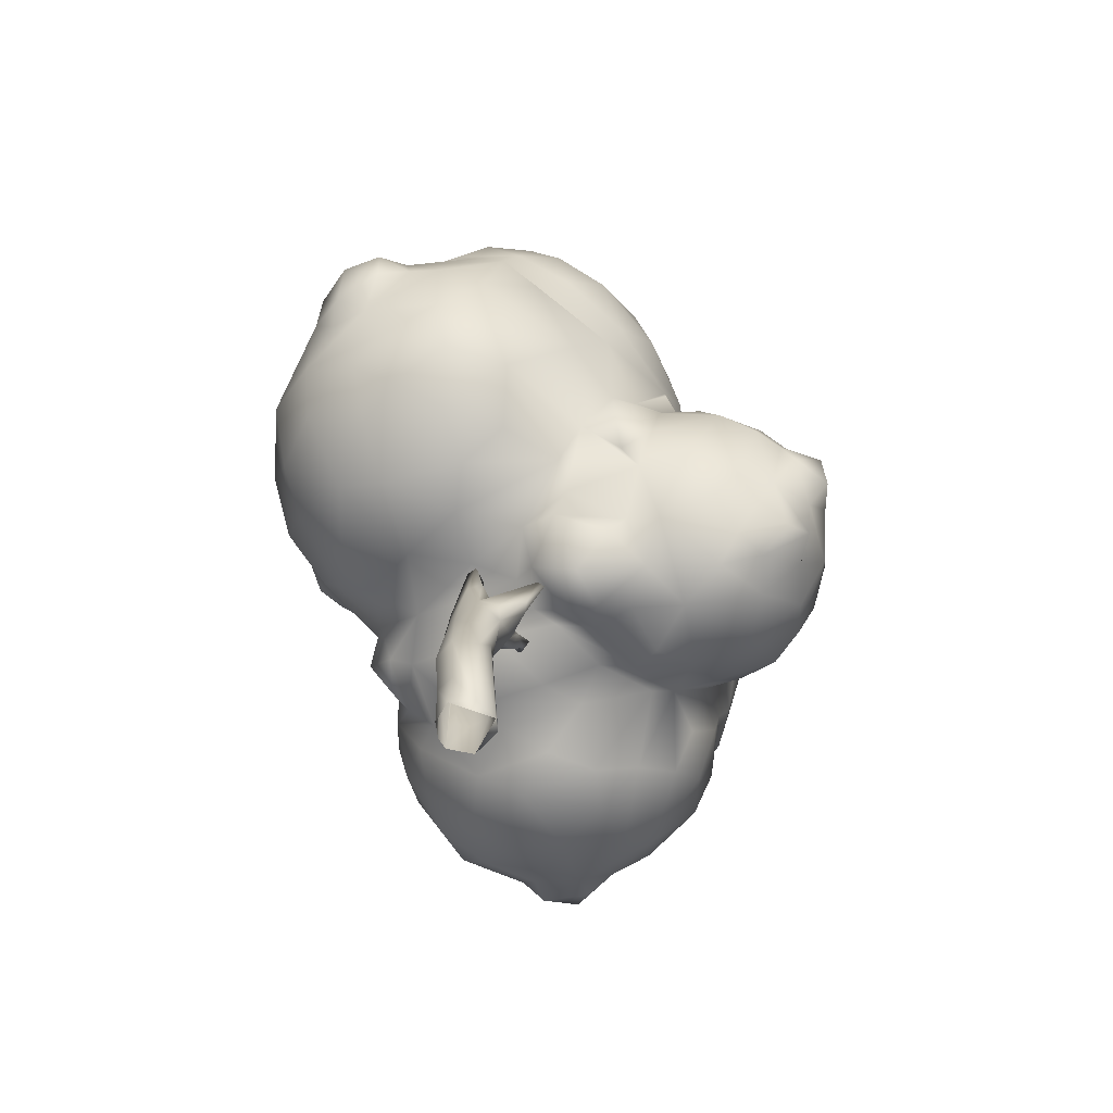
<metadata>
{"format":"obj","ext":"obj","renderer":"f3d","projection":"perspective","resolution":1024,"background":"white","views":[{"elev":-71.0,"azim":-148.5,"up":"+Y"}]}
</metadata>
<code>
v  -2.131 0.0218 -1.768
v  0.1132 -0.0294 -2.876
v  -2.799 -0.0435 0.7503
v  -2.227 0.1603 2.022
v  0.7303 -0.0186 2.761
v  -2.411 12.58 -2.255
v  -2.614 15.52 -0.62
v  -0.2716 13.01 -3.726
v  -0.1972 5.447 -2.971
v  -1.51 18.02 -2.938
v  -3.144 22.99 -0.0331
v  0.2775 20.94 -2.989
v  -1.723 26.27 -1.957
v  -3.313 25.21 -0.8662
v  -6.162 34.28 1.812
v  -2.231 28.59 -0.5021
v  -1.232 34.08 -1.029
v  -0.266 31.08 -2.252
v  -0.5657 34.57 0.6387
v  -0.5136 39.95 -1.385
v  -0.4405 39.52 0.0472
v  0.8685 39.76 -0.2284
v  -1.824 16.6 0.9207
v  -1.325 12.69 1.433
v  -0.7025 6.169 2.509
v  1.047 6.239 2.386
v  -0.2525 16.37 1.559
v  -4.592 27.9 2.109
v  -2.775 25.02 2.646
v  -0.3283 22.85 2.902
v  -5.164 29.29 1.575
v  -6.941 34.06 2.422
v  -3.946 30.42 2.811
v  -5.79 34.5 2.763
v  -1.289 28.83 1.431
v  -1.824 27.07 2.996
v  -2.034 28.56 2.523
v  -0.6896 27.43 2.382
v  -1.769 30.5 2.488
v  -2.064 31.41 4.728
v  -0.5825 33.85 5.169
v  -0.9343 30.3 5.575
v  -1.021 34.54 7.314
v  -0.8399 36.61 6.672
v  -0.9637 28.12 3.63
v  0.6869 29.96 1.692
v  0.2054 31.19 3.148
v  0.894 28.55 3.392
v  -0.0554 29.81 3.608
v  -0.2079 34.58 6.79
v  -1.677 36.22 7.733
v  0.0413 36.22 8.466
v  1.885 6.224 -2.385
v  1.947 12.59 -3.117
v  2.12 -0.0308 -1.805
v  2.756 -0.0008 -0.3044
v  2.857 16.1 -1.806
v  2.719 -0.0368 0.8702
v  1.106 23.32 -2.569
v  2.719 23.16 0.5948
v  2.326 15.45 0.5897
v  0.5483 40.13 -1.254
v  1.925 27.83 -1.657
v  2.234 29.09 -0.3899
v  1.406 33 0.465
v  2.25 6.186 1.477
v  1.265 18.39 1.594
v  1.894 24.4 2.182
v  1.465 28.4 2.373
v  -20.71 35.45 2.319
v  -26.61 41.7 -0.3784
v  -20.96 40.67 -1.727
v  -24.55 51.25 -2.834
v  -30.34 48.56 0.1669
v  -28.14 54.72 0.2428
v  -23.5 45.63 -2.99
v  -25.44 58.24 0.7456
v  -22.44 55.05 -4.148
v  -25.35 59.12 -2.055
v  -24.69 62.67 -10.41
v  -22.89 59.62 -10.68
v  -25.06 62.79 -1.396
v  -20.17 41.84 -4.121
v  -21.11 51.27 -6.927
v  -17.43 45.01 -7.538
v  -20.58 50.58 -14.16
v  -26.16 70.08 -5.6
v  -25.2 69.54 2.413
v  -24.74 71.34 -14.17
v  -25.32 77.83 -7.562
v  -25.04 76.5 0.7079
v  -22.12 65.3 -17.68
v  -21.33 80.99 -14.23
v  -22.62 82.88 -5.303
v  -21.85 73.22 -19.17
v  -18.87 66.09 -23.11
v  -17.36 36.58 1.355
v  -13.28 38.77 -3.869
v  -11.24 36.22 -3.075
v  -15.46 34.52 0.9599
v  -10.92 31.47 1.916
v  -7.062 39.68 -2.607
v  -13.89 41.4 -6.575
v  -6.665 41 -18.11
v  -11.02 40.31 -12.86
v  -14.46 43.66 -17.71
v  -6.608 34.17 0.058
v  -5.624 38.52 -12.24
v  -2.275 38.07 -8.157
v  -3.665 38.51 1.701
v  -0.4537 39.08 -2.132
v  1.72 42.57 -20.33
v  2.936 39.71 -14.49
v  4.874 39.61 -6.483
v  -19.61 59.26 -20.22
v  -15.52 53.4 -24.6
v  -17.33 63.99 -23.83
v  -14.85 47.03 -21.27
v  -11.9 55.84 -28.03
v  -10.67 49.62 -26.08
v  -9.875 44.36 -22.84
v  -8.309 61.15 -29.52
v  -8.741 57.7 -29.31
v  -2.998 53.28 -28.91
v  -6.363 60.05 -32.08
v  -3.871 47.69 -26.6
v  -5.88 56.6 -31.12
v  -3.405 43.09 -22.4
v  -4.171 63.4 -31.08
v  -0.8094 54.91 -31.19
v  -2.293 60.19 -32.87
v  -0.0344 45.78 -25.39
v  5.54 51.16 -27.08
v  1.077 54.11 -29.09
v  1.719 60.48 -31.11
v  -1.949 64.81 -29.39
v  -19.2 75.29 -21.32
v  -13.85 65.99 -25.77
v  -12.66 68.47 -26.2
v  -15.28 74.65 -24.45
v  -11.38 81.4 -22.84
v  -5.669 77.52 -25.82
v  -3.466 68.58 -27.37
v  -4.421 72.13 -27.45
v  -2.347 83.94 -22.26
v  0.9658 73.31 -26.63
v  1.15 63.54 -29.15
v  1.561 79.85 -24.15
v  4.608 69.99 -25.67
v  -15.9 83.55 -18.24
v  -17.82 85.51 -13.35
v  -8.364 86.12 -19.72
v  -18.36 87.02 -6.599
v  -17.58 86.65 1.892
v  -13.72 89.77 -8.908
v  -15.87 88.7 -1.818
v  -14.43 92.18 -2.543
v  -10.55 89.26 -14.22
v  -11.16 93.06 -7.722
v  -9.6 94.71 -4.463
v  -11.03 93.26 -0.1161
v  -7.916 93.92 -1.109
v  -6.017 91.91 -8.747
v  -3.88 89 -16.8
v  -4.073 92.46 -1.522
v  1.983 90.67 -11.97
v  -10.57 90.43 2.382
v  -4.975 92.26 -6.892
v  1.55 92.08 -5.987
v  -2.142 92.51 -0.13
v  -32.19 40.82 7.16
v  -31.43 35.26 9.997
v  -32.88 36.59 12.8
v  -34.13 41.38 11.6
v  -30.29 38.13 15.75
v  -32.17 43.04 18.62
v  -27.77 34.62 11.68
v  -26.81 34.92 8.151
v  -28.03 38.38 19.89
v  -26.64 37.17 4.063
v  -29.88 40.22 4.275
v  -25.63 33.94 15.12
v  -23.7 32.83 9.614
v  -21.81 34.98 19.33
v  -18.32 32.38 11.37
v  -25.98 40.84 23.45
v  -22.07 41.28 25.26
v  -35.07 44.82 7.453
v  -36.72 44.45 11.59
v  -37.11 48.92 10.36
v  -34.23 46.86 6.196
v  -34.42 50.39 7.651
v  -34.86 46.92 14.91
v  -34.62 51.18 11.94
v  -32.88 47.16 3.302
v  -32.79 54.5 5.669
v  -32.32 54.22 17.91
v  -33.27 55.46 11.39
v  -31.48 48.74 21.18
v  -28.34 60.78 13.11
v  -28.22 46.8 24.11
v  -28.92 59.83 7.771
v  -28.05 58.34 19.23
v  -23.56 61.27 3.451
v  -25.67 63.98 13.11
v  -25.01 61.87 20.13
v  -22.37 59.47 23.68
v  -22.28 64.82 18.38
v  -26.68 52.06 24.53
v  -20.68 48.54 27.12
v  -20.14 53.19 25.72
v  -23.1 63.68 6.16
v  -23.3 71.83 6.801
v  -20.9 66.38 10.02
v  -21.05 79.97 5.846
v  -20.08 74.87 9.837
v  -19.69 64.05 20.58
v  -16.88 33.72 5.935
v  -15.6 34.96 18.5
v  -15.81 38.26 22.6
v  -13.29 33.52 9.152
v  -12.9 34.39 14.96
v  -11.08 40.72 22.22
v  -10.57 31.73 6.57
v  -7.326 32.19 5.401
v  -8.563 34.54 9.39
v  -9.802 35.14 15.64
v  -9.378 38.7 20.23
v  -3.768 36.8 4.949
v  -5.117 35.83 7.337
v  -6.573 36.06 13.72
v  -2.691 35.79 16.5
v  -0.6539 34.73 12.11
v  1.303 36.21 5.438
v  3.31 39.56 1.015
v  -17.69 44.21 26.14
v  -6.763 38.56 29.7
v  -10.3 41.31 27.6
v  -4.141 35.77 26.03
v  -7.657 42.91 33.68
v  -0.3731 34.14 23.22
v  -0.2423 39.92 36.19
v  2.946 34.16 18.79
v  2.074 37.43 33.5
v  1.635 34.72 27.79
v  -18.19 59.64 24.88
v  -15.53 54.88 26.43
v  -16.18 59.41 29.52
v  -13.09 46.25 25.85
v  -11.54 54.51 32.91
v  -12.56 57.28 33.84
v  -14.53 63.56 33.64
v  -11.64 46.64 30.92
v  -8.981 58.81 37.82
v  -11.07 64.2 37.2
v  -7.73 50.44 37.22
v  -5.713 55.28 38.14
v  -4.432 46.75 38.61
v  -4.1 60.42 40.1
v  0.3514 52.96 40.65
v  7.901 58.45 40.02
v  1.313 63.62 41.25
v  -17.9 67.1 13.32
v  -16.19 73.11 13.73
v  -18.7 69.49 19.39
v  -14.83 80.02 11.21
v  -16.24 84.67 6.782
v  -16.25 74.23 17.17
v  -15.56 75.44 23.93
v  -9.619 80.33 14
v  -10.25 81.02 19.29
v  -10.82 87.06 8.089
v  -5.182 82.54 13.56
v  -4.548 86.21 10.16
v  -2.892 83.34 26.9
v  -2.401 84.27 21.67
v  1.457 82.94 11.95
v  2.921 84.54 17.3
v  -18.5 67.77 25.43
v  -16.77 67.36 29.86
v  -14.07 73.32 30.53
v  -11.63 78.9 26.67
v  -10.98 69.43 36.54
v  -8.89 74.48 34.87
v  -6.636 65.15 39.68
v  -1.93 68.9 40.83
v  0.3452 72.41 39.77
v  -4.841 78.18 34.03
v  -0.3256 79.78 34.62
v  4.835 82.37 31.56
v  -7.747 90.31 4.89
v  2.512 85.19 9.203
v  3.39 90.72 1.375
v  7.56 41.77 -15.92
v  8.497 42.86 0.8051
v  11.61 43.08 -9.66
v  11.41 43.39 -4.048
v  3.537 58.24 -29.46
v  7.296 46.69 -23.38
v  13.15 49.11 -19.59
v  11.99 55.8 -24.25
v  9.771 64.67 -25.18
v  14.84 63.24 -20.75
v  17.25 58.3 -17.14
v  14.48 47.18 -14.23
v  15.24 47.17 -5.376
v  14.08 48.06 1.379
v  17.48 51.39 -5.282
v  18.55 54.33 -11.5
v  16.4 53.63 4.021
v  18.85 59.62 1.571
v  19.17 58.33 -6.264
v  19.12 59.12 -10.31
v  20.83 60.36 -2.626
v  17.96 65.64 -8.736
v  17.74 66.8 -12.14
v  20.52 63.54 -6.58
v  20.84 63.84 1.062
v  5.023 66.09 -27.14
v  3.256 85.56 -19.41
v  6.336 74.45 -24.44
v  9.644 80.43 -19.83
v  11.32 73.63 -20.93
v  14.3 70.27 -17.94
v  10.62 84.72 -15.11
v  15.12 76.77 -15.46
v  16.03 80.49 -9.612
v  17.95 70.19 -11.2
v  15.19 82.35 2.108
v  18.96 72.55 -2.329
v  17.86 76.94 -6.452
v  18.79 68.21 -4.495
v  18.03 67.11 0.7973
v  20.85 65.41 -2.977
v  5.526 91.33 -3.001
v  5.146 88.17 -14.5
v  10.35 88.93 -1.975
v  11.34 87.71 -8.016
v  12.71 84.62 3.355
v  5.495 35.66 11.03
v  5.828 36.09 14.6
v  8.216 38.87 4.742
v  9.974 38.25 8.584
v  11.34 36.32 18.03
v  7.914 34.14 21.68
v  13.55 41.3 12.18
v  11.76 41.43 4.904
v  16.54 42.17 14.11
v  15.87 44.48 10.27
v  14.71 37.37 22.34
v  18.86 42.19 19
v  7.678 35.48 29.58
v  9.474 40.38 36.09
v  6.943 44.21 39.25
v  11.6 38.66 32.76
v  13.76 37.28 27.15
v  14.41 42.44 34.76
v  17.45 41.1 29.32
v  20.38 43.5 24.34
v  13.72 42.53 3.533
v  15.91 43.11 7.082
v  17.05 45.99 4.13
v  19.16 49.46 12.66
v  17.02 49.52 6.688
v  18.11 54.35 8.109
v  16.94 61.73 7.273
v  18.42 56.54 11.4
v  18.38 52.78 11.19
v  18.73 63.15 2.783
v  21.08 46.96 17.87
v  21.63 52.76 16.25
v  19.37 66.72 9.656
v  20.94 57.24 17.25
v  22.4 60.82 18.89
v  22.44 64.86 16.35
v  2.542 45.85 40.09
v  9.382 52.09 41.07
v  7.704 56.56 40.68
v  9.613 62.75 39.91
v  10.04 42.1 39.12
v  11.04 49.95 40.5
v  12.76 46.35 41.44
v  13.96 57.55 38.46
v  13.5 59.8 37.39
v  15.08 43.42 37.65
v  15.49 49.65 38.49
v  16.67 52.12 38
v  17.08 63.29 35.49
v  16.77 46.7 35.93
v  17.51 59.09 33.37
v  19.44 54.31 34.67
v  21.39 47.57 30.2
v  21.9 56.09 28.8
v  21.97 59.59 26.4
v  8.247 82.95 14.18
v  8.613 80.62 10.07
v  7.704 86.43 5.591
v  12.72 77.5 9.023
v  10.63 83.46 19.91
v  14.44 79.14 13.62
v  13.58 81.57 24.13
v  14.45 73.33 7.211
v  16.07 66.98 5.999
v  17.23 72.95 2.709
v  18.32 74.61 13.45
v  18.75 76.49 20.03
v  22.44 67.93 20.91
v  21.14 70.52 25.05
v  5.035 69.72 40.05
v  8.699 74.41 37.41
v  8.331 78.78 34.62
v  9.474 81.4 30.88
v  5.707 84.22 25.65
v  14.13 75.66 33.57
v  14.6 79.6 28.24
v  14.63 71.42 35.77
v  18.53 75.56 27.24
v  19.96 68.18 31.36
v  22.99 51.38 22.83
v  22.52 64.56 25.41
o Simple_Tree_09
g Simple_Tree_09
f 1 2 3
f 4 3 5
f 6 1 3
f 6 3 7
f 8 1 6
f 9 2 1
f 9 1 8
f 10 6 11
f 6 7 11
f 8 6 10
f 12 8 10
f 13 11 14
f 13 14 15
f 16 13 15
f 10 11 13
f 17 13 16
f 12 10 13
f 18 12 13
f 18 13 17
f 17 16 19
f 20 17 19
f 20 19 21
f 20 18 17
f 22 20 21
f 23 3 4
f 23 4 24
f 24 4 25
f 4 5 25
f 25 5 26
f 24 25 27
f 7 3 23
f 7 23 11
f 28 11 29
f 11 30 29
f 11 23 30
f 23 27 30
f 23 24 27
f 31 28 32
f 32 28 33 34
f 15 31 32
f 11 28 31
f 35 34 33
f 35 15 34
f 14 11 31
f 14 31 15
f 28 29 33
f 35 16 15
f 33 29 36
f 33 37 35
f 36 37 33
f 37 36 38
f 39 37 40
f 19 16 35
f 41 39 40
f 40 42 43
f 41 40 44
f 29 30 36
f 45 37 38
f 45 38 36
f 35 37 39
f 40 37 45 42
f 46 35 39
f 47 39 41
f 45 36 30
f 42 45 48
f 19 35 46
f 49 46 39
f 49 39 47
f 43 42 50
f 34 15 32
f 40 43 51
f 44 40 51
f 51 43 52
f 51 52 44
f 52 43 50
f 52 41 44
f 53 2 9
f 53 9 8
f 54 53 8
f 53 55 2
f 56 55 53
f 57 56 53
f 58 56 57
f 57 53 54
f 54 8 59
f 59 8 12
f 57 54 59
f 58 57 60
f 58 60 61
f 59 12 18
f 62 59 18
f 62 63 59
f 63 57 59
f 22 63 62
f 22 64 63
f 64 60 57
f 64 57 63
f 62 18 20
f 22 62 20
f 65 64 22
f 27 25 26
f 26 5 58 66
f 66 58 61
f 30 27 67
f 27 26 61
f 67 27 61
f 26 66 61
f 67 61 68
f 48 45 30
f 48 30 68
f 69 46 49
f 48 49 47
f 42 48 50
f 48 47 50
f 50 47 41
f 19 46 65
f 69 48 68
f 49 48 69
f 30 67 68
f 65 69 60
f 46 69 65
f 60 64 65
f 68 61 60
f 69 68 60
f 52 50 41
f 19 65 22
f 21 19 22
f 70 71 72
f 73 74 75
f 76 71 74
f 76 74 73
f 77 73 75
f 78 73 77
f 79 78 77
f 80 81 82
f 72 71 76
f 76 83 72
f 84 76 73
f 84 73 78
f 81 84 78
f 78 79 82
f 81 78 82
f 85 83 84
f 76 84 83
f 86 84 81
f 87 80 88
f 80 82 88
f 89 80 87
f 89 87 90
f 87 88 91
f 90 87 91
f 92 80 89
f 93 89 90
f 90 91 94
f 95 92 89
f 95 89 93
f 93 90 94
f 92 81 80
f 95 96 92
f 97 70 72
f 97 72 98
f 99 100 97
f 98 99 97
f 99 101 100
f 102 98 103
f 102 99 98
f 104 105 106
f 99 107 101
f 103 105 108
f 105 104 108
f 102 107 99
f 103 108 109
f 103 109 102
f 107 102 110
f 102 109 111
f 102 111 110
f 112 113 104
f 108 104 113
f 108 113 109
f 111 109 114
f 115 116 86
f 117 116 115
f 116 118 86
f 119 120 116
f 119 116 117
f 120 121 118
f 120 118 116
f 119 117 122
f 122 123 119
f 119 123 124
f 125 123 122
f 124 126 120
f 124 120 119
f 127 123 125
f 128 121 126
f 126 121 120
f 127 124 123
f 125 122 129
f 128 104 121
f 124 127 130
f 131 127 125
f 129 131 125
f 104 128 112
f 128 132 112
f 131 130 127
f 128 126 132
f 133 132 126
f 133 126 124
f 133 124 134
f 134 124 130
f 131 135 130
f 136 135 131
f 115 86 81
f 117 115 81
f 86 85 84
f 83 85 72
f 86 106 85
f 86 118 106
f 98 85 103
f 72 85 98
f 106 103 85
f 106 105 103
f 121 106 118
f 106 121 104
f 137 96 95
f 96 138 117
f 139 96 140
f 140 96 137
f 141 140 137
f 139 138 96
f 138 122 117
f 142 140 141
f 139 140 142
f 139 143 138
f 144 143 139
f 142 144 139
f 136 129 122
f 143 122 138
f 136 122 143
f 145 142 141
f 142 146 144
f 136 131 129
f 147 136 143
f 146 143 144
f 145 148 142
f 149 147 143
f 117 81 92
f 117 92 96
f 137 95 93
f 150 137 93
f 151 150 93
f 141 137 150
f 152 141 150
f 145 141 152
f 151 93 94
f 153 151 94
f 153 94 154
f 155 151 153
f 155 153 156
f 156 153 154
f 155 156 157
f 158 150 151
f 158 151 155
f 159 155 157
f 152 150 158
f 159 157 160
f 160 157 161
f 162 160 161
f 163 158 155
f 159 163 155
f 164 152 158
f 163 159 160
f 165 163 160
f 162 165 160
f 163 164 158
f 166 164 163
f 165 162 167
f 168 163 165
f 164 145 152
f 169 163 168
f 166 163 169
f 165 170 168
f 170 169 168
f 171 172 173
f 171 173 174
f 173 175 174
f 175 176 174
f 173 172 177
f 178 172 171
f 175 179 176
f 173 177 175
f 172 178 177
f 180 171 181
f 175 177 182
f 171 180 178
f 179 175 182
f 181 71 180
f 177 178 183
f 177 183 182
f 182 184 179
f 178 70 183
f 178 180 70
f 70 180 71
f 182 183 185
f 179 184 186
f 186 184 187
f 188 189 190
f 191 188 190
f 192 191 190
f 189 174 193
f 190 189 193
f 190 193 194
f 192 190 194
f 171 174 188
f 174 176 193
f 188 174 189
f 191 171 188
f 195 191 192
f 195 192 196
f 194 193 197
f 192 194 198
f 196 192 198
f 194 197 198
f 195 181 171
f 195 171 191
f 193 176 199
f 74 195 196
f 197 193 199
f 75 74 196
f 198 197 200
f 195 74 181
f 199 176 201
f 202 196 198
f 197 203 200
f 202 198 200
f 176 179 186
f 74 71 181
f 75 196 77
f 202 77 196
f 200 204 202
f 200 203 205
f 205 203 206
f 79 77 82
f 204 77 202
f 203 207 206
f 82 77 204
f 206 207 208
f 176 186 201
f 197 199 209
f 199 201 209
f 197 209 203
f 186 187 201
f 209 201 210
f 203 209 207
f 201 187 210
f 209 210 211
f 209 211 207
f 205 204 200
f 82 204 212
f 212 204 205
f 208 205 206
f 88 82 212
f 212 213 88
f 91 88 213
f 214 212 205
f 208 214 205
f 213 212 214
f 91 213 215
f 91 215 94
f 213 216 215
f 94 215 154
f 217 208 207
f 182 185 184
f 183 70 185
f 97 218 70
f 185 70 218
f 184 185 219
f 184 219 220
f 218 221 185
f 97 100 218
f 219 185 222
f 185 221 222
f 220 219 223
f 218 101 224
f 100 101 218
f 218 224 221
f 224 101 225
f 221 224 226
f 222 221 227
f 219 222 227
f 223 219 227
f 227 221 226
f 223 227 228
f 224 225 226
f 101 107 225
f 226 225 229
f 227 226 230
f 231 227 230
f 228 227 231
f 229 225 107
f 226 229 230
f 228 231 232
f 229 107 110
f 230 233 231
f 230 229 234
f 232 231 233
f 111 235 110
f 229 110 235
f 187 184 220
f 187 220 236
f 223 237 238
f 223 239 237
f 238 237 240
f 228 239 223
f 232 241 228
f 228 241 239
f 240 237 242
f 232 243 241
f 237 239 242
f 239 244 242
f 239 241 245
f 244 239 245
f 187 236 210
f 207 211 246
f 207 246 217
f 211 247 246
f 247 248 246
f 211 210 247
f 210 236 249
f 210 249 247
f 236 220 223
f 249 236 223
f 247 250 251
f 248 247 251
f 252 248 251
f 249 238 253
f 249 253 250
f 247 249 250
f 252 251 254
f 252 254 255
f 249 223 238
f 238 240 253
f 250 253 256
f 251 250 257
f 251 257 254
f 253 240 256
f 256 240 258
f 250 256 257
f 254 257 259
f 258 240 242
f 257 256 258
f 257 258 260
f 259 261 262
f 263 214 208
f 263 208 217
f 213 214 264
f 216 213 264
f 263 217 265
f 214 263 264
f 215 216 266
f 215 267 154
f 264 263 265
f 264 265 268
f 216 264 266
f 268 265 269
f 215 266 267
f 270 264 268
f 271 268 269
f 270 268 271
f 267 266 272
f 264 270 266
f 270 272 266
f 273 270 271
f 270 273 274
f 275 276 271
f 273 271 276
f 277 273 278
f 265 217 279
f 217 246 279
f 279 246 280
f 246 248 280
f 269 265 279
f 280 248 252
f 279 280 281
f 269 279 281
f 269 281 282
f 280 252 283
f 280 283 281
f 283 252 255
f 282 281 284
f 271 269 282
f 284 281 283
f 255 285 283
f 271 282 275
f 255 254 285
f 285 254 259
f 285 286 283
f 284 283 287
f 283 286 287
f 282 284 288
f 275 282 289
f 282 288 289
f 284 287 288
f 285 259 262
f 285 262 286
f 288 287 289
f 275 289 290
f 154 267 272
f 167 156 154
f 291 154 272
f 291 167 154
f 157 156 167
f 157 167 161
f 272 270 274
f 272 274 291
f 170 167 291
f 161 167 162
f 170 165 167
f 274 292 291
f 292 170 291
f 274 273 277
f 276 278 273
f 277 292 274
f 292 293 170
f 109 113 114
f 112 294 113
f 295 111 114
f 113 294 114
f 114 294 296
f 295 114 297
f 130 298 134
f 135 298 130
f 147 298 135
f 299 132 133
f 132 299 112
f 298 133 134
f 294 112 299
f 300 294 299
f 133 298 301
f 302 301 298
f 299 133 301
f 300 299 301
f 303 301 302
f 303 304 301
f 114 296 297
f 294 305 296
f 294 300 305
f 306 297 296
f 307 297 306
f 306 296 305
f 307 306 308
f 304 300 301
f 306 305 308
f 308 305 309
f 309 300 304
f 309 305 300
f 310 308 311
f 312 308 309
f 309 304 313
f 311 308 312
f 313 312 309
f 311 312 314
f 315 312 313
f 315 313 316
f 317 312 315
f 317 314 312
f 311 314 318
f 147 135 136
f 146 149 143
f 148 146 142
f 319 147 149
f 320 148 145
f 149 146 321
f 321 146 148
f 319 298 147
f 322 321 148
f 322 148 320
f 302 298 319
f 149 302 319
f 322 323 321
f 324 302 149
f 323 324 149
f 323 149 321
f 303 302 324
f 325 326 322
f 326 324 323
f 323 322 326
f 326 325 327
f 316 304 303
f 316 303 324
f 326 328 324
f 327 328 326
f 329 330 331
f 329 331 327
f 316 313 304
f 328 316 324
f 328 315 316
f 315 328 332
f 333 332 330
f 330 328 331
f 331 328 327
f 332 317 315
f 333 318 332
f 334 317 332
f 330 332 328
f 318 334 332
f 320 145 164
f 320 164 166
f 335 169 170
f 293 335 170
f 336 320 166
f 325 322 320
f 336 325 320
f 335 166 169
f 335 293 337
f 166 338 336
f 338 166 335
f 325 336 338
f 337 338 335
f 338 327 325
f 329 338 337
f 339 329 337
f 329 327 338
f 314 317 334
f 318 314 334
f 233 230 234
f 233 234 340
f 229 235 234
f 233 340 232
f 235 111 295
f 232 340 341
f 232 341 243
f 340 234 342
f 234 235 342
f 342 235 295
f 340 343 341
f 343 340 342
f 243 341 344
f 243 344 345
f 341 343 346
f 344 341 346
f 343 342 347
f 344 346 348
f 346 347 349
f 343 347 346
f 344 348 350
f 348 351 350
f 244 245 352
f 245 241 345
f 245 345 352
f 242 244 353
f 241 243 345
f 244 352 353
f 242 353 354
f 353 352 355
f 352 345 356
f 352 356 355
f 345 344 350
f 345 350 356
f 355 357 353
f 356 358 355
f 357 355 358
f 359 356 350
f 359 350 351
f 358 356 359
f 347 342 295
f 360 347 295
f 295 297 307
f 307 360 295
f 347 360 349
f 360 361 349
f 362 360 307
f 361 360 362
f 346 349 363
f 364 362 307
f 364 307 310
f 348 346 363
f 349 361 362
f 307 308 310
f 365 364 310
f 365 310 366
f 366 367 365
f 349 362 364
f 368 349 364
f 363 349 368
f 368 364 365
f 367 368 365
f 366 310 311
f 366 311 369
f 351 348 370
f 370 348 363
f 371 363 368
f 371 368 367
f 369 311 318
f 372 367 366
f 371 370 363
f 373 371 367
f 374 373 367
f 374 367 375
f 375 367 372
f 258 242 376
f 258 376 260
f 257 260 261
f 259 257 261
f 260 376 377
f 260 377 378
f 261 260 378
f 242 354 376
f 261 379 262
f 354 353 380
f 381 354 382
f 376 354 381
f 376 381 377
f 354 380 382
f 378 377 383
f 378 383 261
f 261 383 384
f 379 261 384
f 380 353 385
f 380 385 382
f 382 386 381
f 381 386 377
f 385 353 357
f 377 386 387
f 377 387 383
f 384 388 379
f 357 389 385
f 382 385 386
f 386 385 389
f 384 383 390
f 384 390 388
f 357 358 389
f 386 389 387
f 391 383 387
f 383 391 390
f 358 392 389
f 389 391 387
f 359 392 358
f 389 392 391
f 393 394 390
f 391 393 390
f 370 359 351
f 390 394 388
f 395 277 278
f 396 277 395
f 277 396 397
f 396 398 397
f 399 395 278
f 397 398 339
f 400 398 396
f 400 396 395
f 400 395 399
f 399 401 400
f 400 402 398
f 339 398 329
f 403 404 402
f 405 402 400
f 402 404 398
f 398 404 329
f 406 400 401
f 403 366 333
f 403 333 404
f 372 403 402
f 402 405 372
f 406 405 400
f 404 330 329
f 366 369 333
f 372 366 403
f 404 333 330
f 333 369 318
f 406 407 405
f 375 372 405
f 407 375 405
f 408 407 406
f 262 287 286
f 287 262 409
f 287 409 410
f 287 410 289
f 290 289 411
f 262 379 409
f 411 289 410
f 290 411 412
f 412 413 290
f 409 379 410
f 411 410 414
f 411 414 412
f 412 401 413
f 415 401 412
f 401 399 413
f 410 379 388
f 415 412 414
f 410 388 416
f 414 410 416
f 415 414 417
f 414 416 417
f 417 406 401
f 417 401 415
f 416 388 418
f 416 418 408
f 416 408 417
f 388 394 418
f 417 408 406
f 397 293 292
f 292 277 397
f 397 337 293
f 397 339 337
f 413 276 275
f 413 278 276
f 413 275 290
f 399 278 413
f 419 370 371
f 419 371 373
f 419 373 394
f 394 373 374
f 392 359 419
f 419 359 370
f 392 419 393
f 391 392 393
f 393 419 394
f 394 374 420
f 407 374 375
f 418 394 420
f 420 407 408
f 420 408 418
f 420 374 407

</code>
